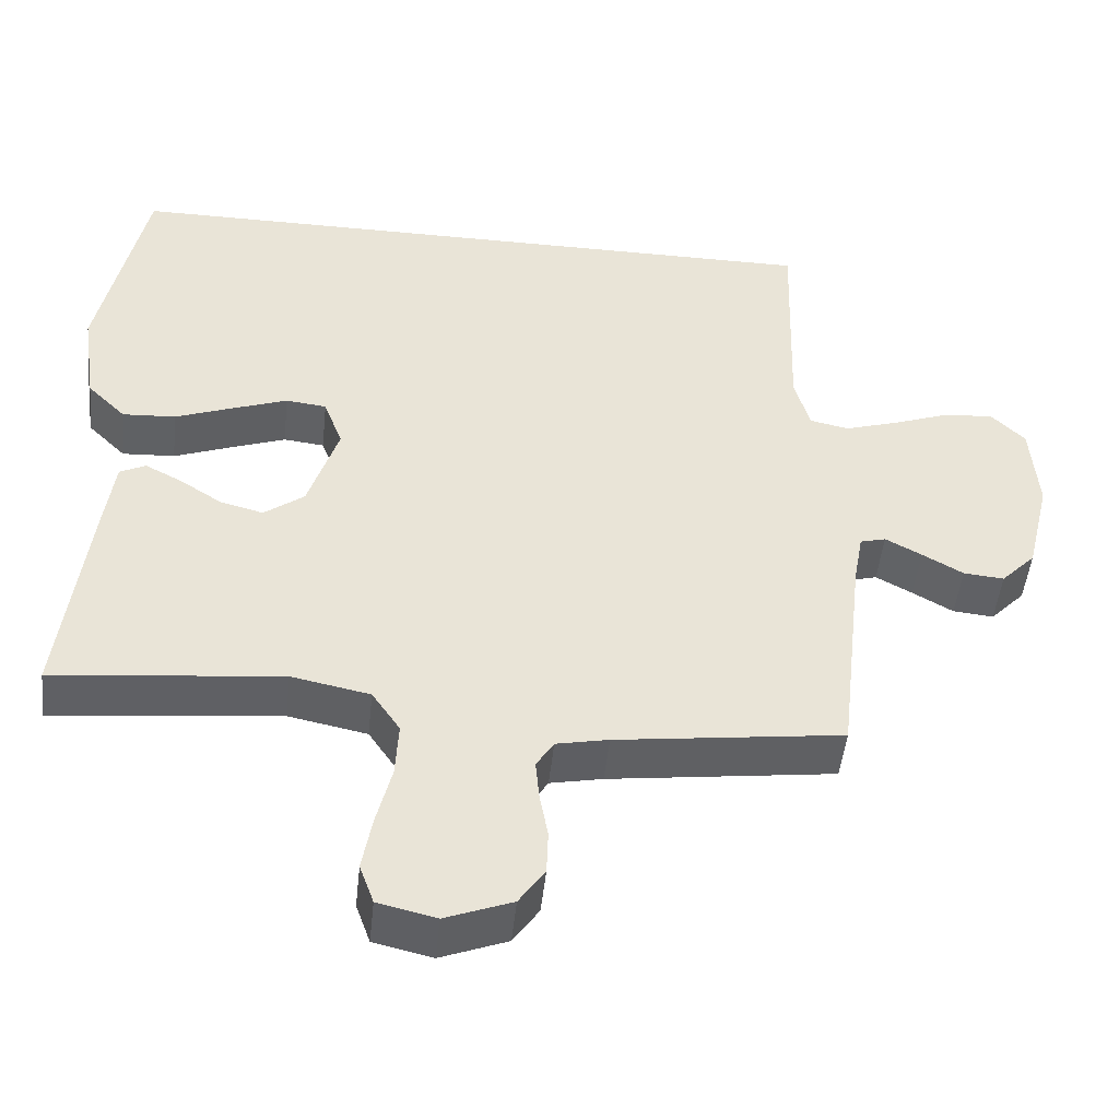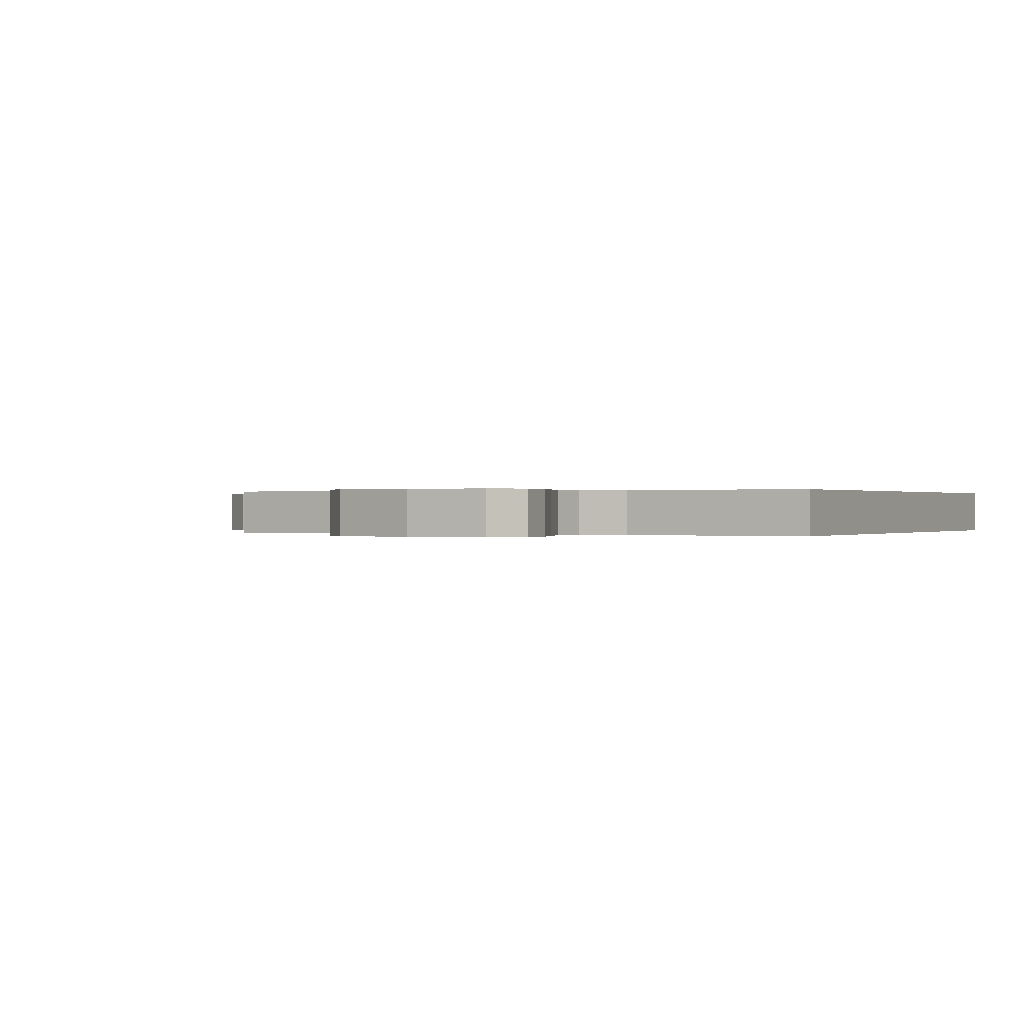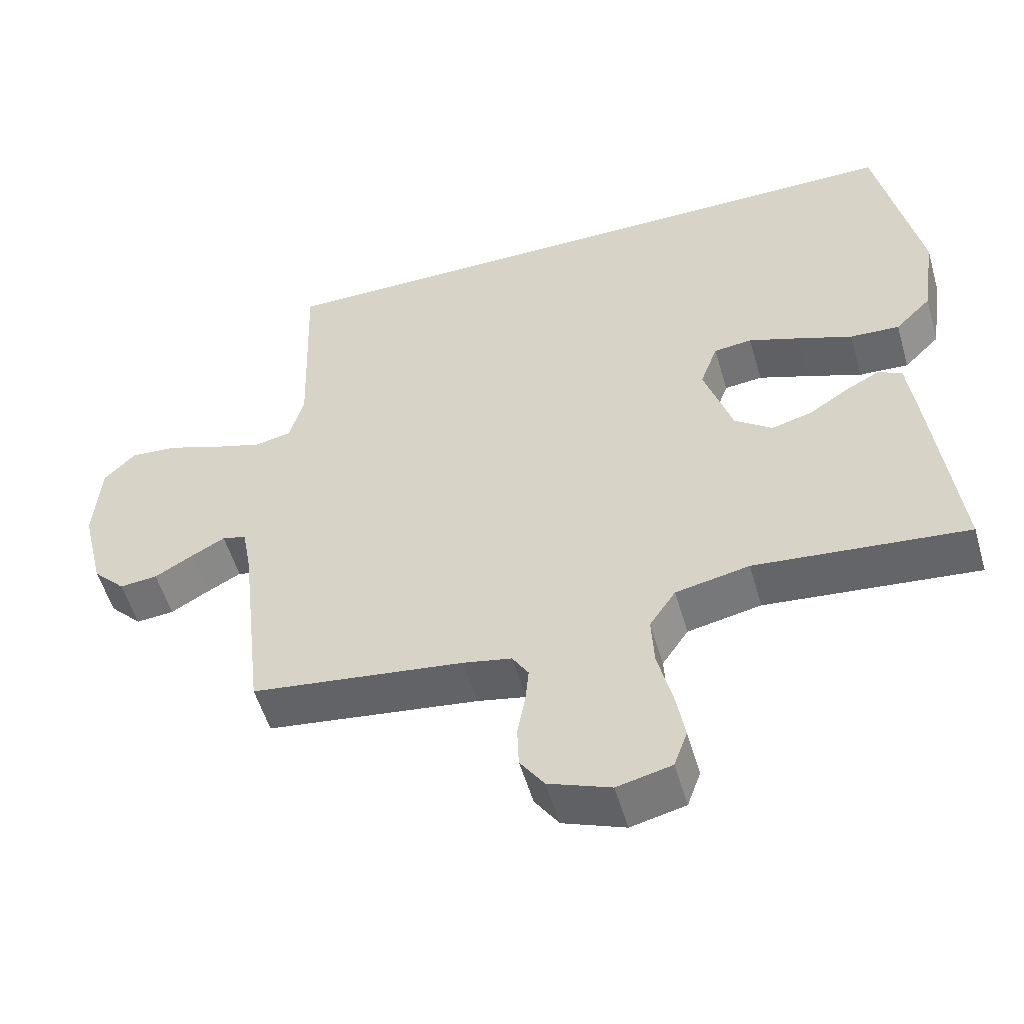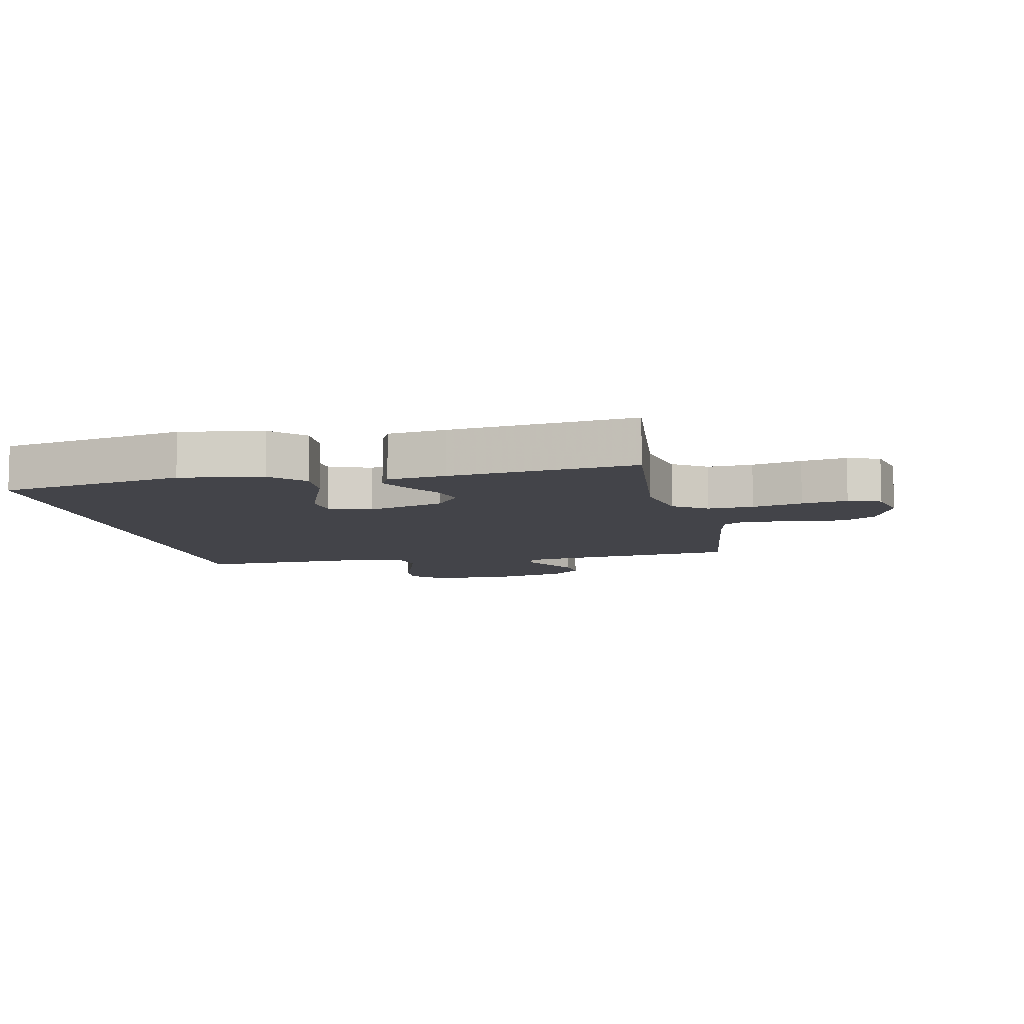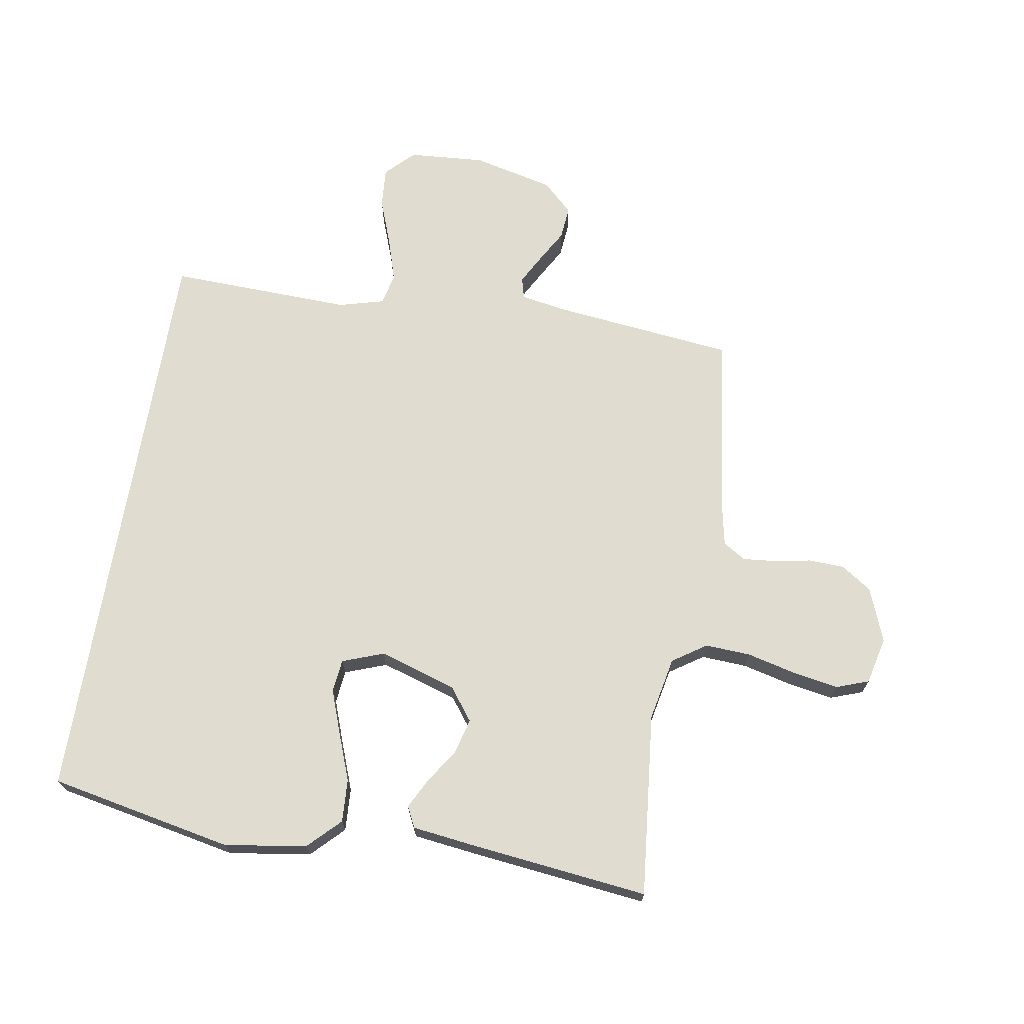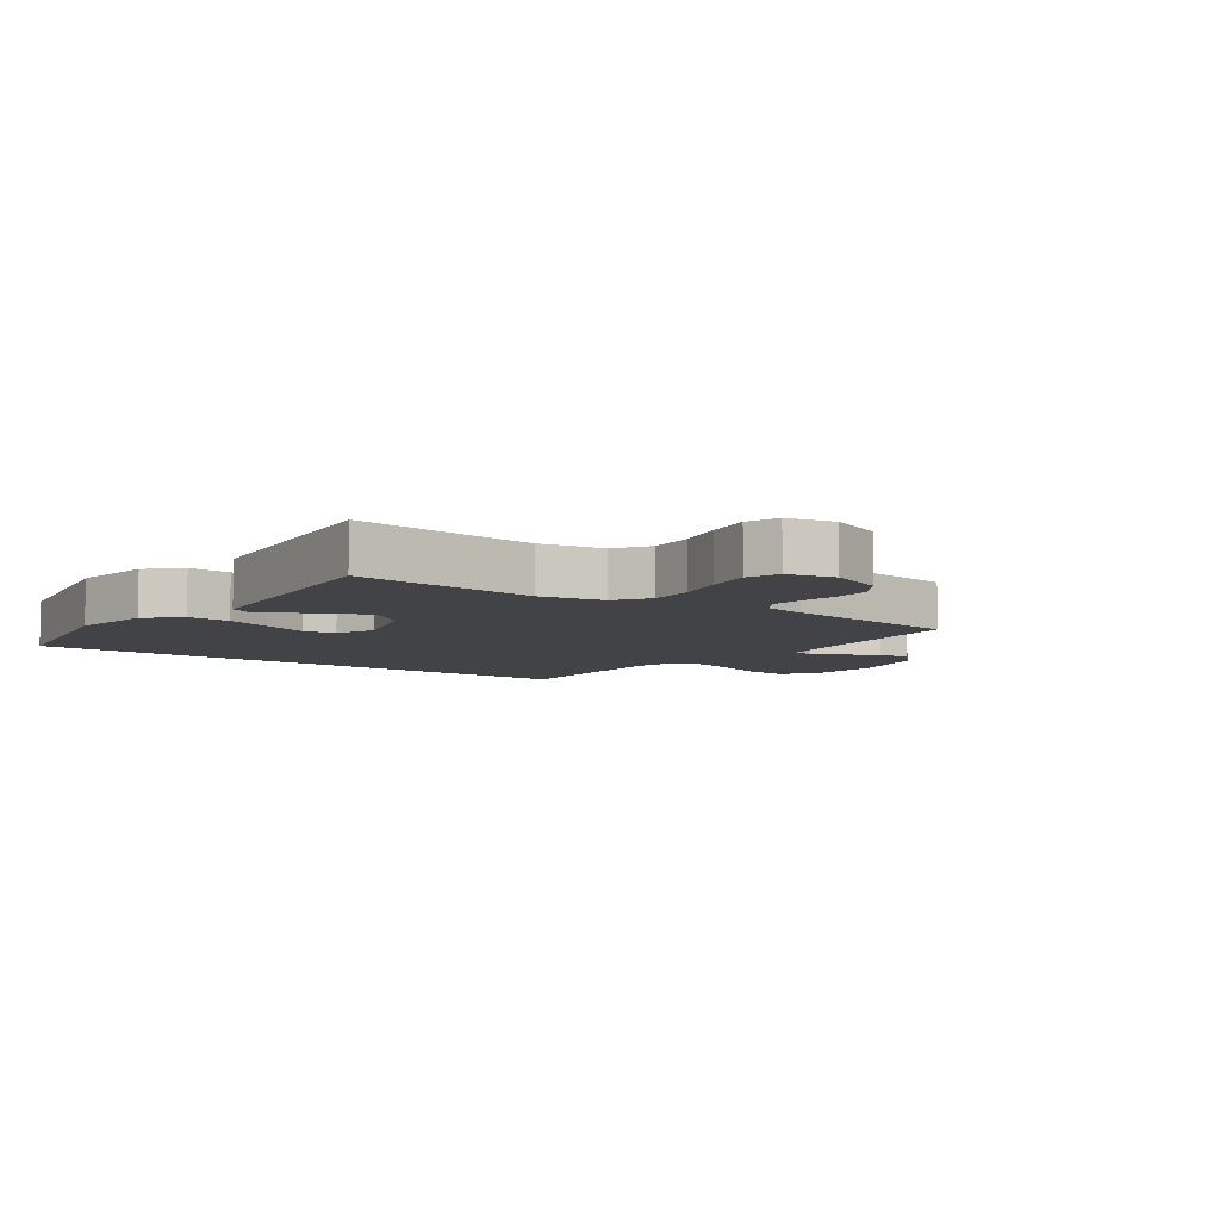
<metadata>
{"format":"obj","ext":"obj","renderer":"f3d","projection":"perspective","resolution":1024,"background":"white","views":[{"elev":-48.3,"azim":174.0,"up":"+Z"},{"elev":0.1,"azim":-62.9,"up":"+Y"},{"elev":-53.8,"azim":16.1,"up":"+Z"},{"elev":-8.5,"azim":101.9,"up":"+Y"},{"elev":69.7,"azim":99.4,"up":"+Y"},{"elev":-6.9,"azim":143.7,"up":"+Y"}]}
</metadata>
<code>
v -0.486 0.07 0.5
v 0.473 0.07 0.5
v 0.533 0.07 0.2
v 0.513 0.07 0.066
v 0.462 0.07 0.015
v 0.392 0.07 0.019
v 0.315 0.07 0.048
v 0.243 0.07 0.074
v 0.189 0.07 0.068
v 0.164 0.07 0
v 0.204 0.07 -0.126
v 0.257 0.07 -0.166
v 0.314 0.07 -0.151
v 0.371 0.07 -0.114
v 0.419 0.07 -0.089
v 0.453 0.07 -0.106
v 0.465 0.07 -0.2
v 0.5 0.07 -0.5
v 0.2 0.07 -0.47
v 0.096 0.07 -0.491
v 0.059 0.07 -0.546
v 0.063 0.07 -0.62
v 0.083 0.07 -0.701
v 0.096 0.07 -0.775
v 0.077 0.07 -0.828
v 0 0.07 -0.846
v -0.088 0.07 -0.812
v -0.122 0.07 -0.762
v -0.124 0.07 -0.703
v -0.113 0.07 -0.643
v -0.108 0.07 -0.59
v -0.131 0.07 -0.553
v -0.2 0.07 -0.539
v -0.5 0.07 -0.5
v -0.534 0.07 -0.2
v -0.547 0.07 -0.128
v -0.581 0.07 -0.119
v -0.629 0.07 -0.145
v -0.683 0.07 -0.176
v -0.737 0.07 -0.181
v -0.783 0.07 -0.133
v -0.815 0.07 0
v -0.806 0.07 0.125
v -0.761 0.07 0.17
v -0.695 0.07 0.165
v -0.619 0.07 0.137
v -0.548 0.07 0.115
v -0.496 0.07 0.126
v -0.476 0.07 0.2
v -0.486 0 0.5
v 0.473 0 0.5
v 0.533 0 0.2
v 0.513 0 0.066
v 0.462 0 0.015
v 0.392 0 0.019
v 0.315 0 0.048
v 0.243 0 0.074
v 0.189 0 0.068
v 0.164 0 0
v 0.204 0 -0.126
v 0.257 0 -0.166
v 0.314 0 -0.151
v 0.371 0 -0.114
v 0.419 0 -0.089
v 0.453 0 -0.106
v 0.465 0 -0.2
v 0.5 0 -0.5
v 0.2 0 -0.47
v 0.096 0 -0.491
v 0.059 0 -0.546
v 0.063 0 -0.62
v 0.083 0 -0.701
v 0.096 0 -0.775
v 0.077 0 -0.828
v 0 0 -0.846
v -0.088 0 -0.812
v -0.122 0 -0.762
v -0.124 0 -0.703
v -0.113 0 -0.643
v -0.108 0 -0.59
v -0.131 0 -0.553
v -0.2 0 -0.539
v -0.5 0 -0.5
v -0.534 0 -0.2
v -0.547 0 -0.128
v -0.581 0 -0.119
v -0.629 0 -0.145
v -0.683 0 -0.176
v -0.737 0 -0.181
v -0.783 0 -0.133
v -0.815 0 0
v -0.806 0 0.125
v -0.761 0 0.17
v -0.695 0 0.165
v -0.619 0 0.137
v -0.548 0 0.115
v -0.496 0 0.126
v -0.476 0 0.2
f 44 45 46
f 43 44 46
f 42 43 46
f 41 42 46
f 40 41 46
f 39 40 46
f 38 39 46
f 37 38 46 47
f 36 37 47 48
f 33 34 35
f 36 48 49
f 35 36 49
f 33 35 49
f 32 33 49
f 28 29 30
f 27 28 30
f 26 27 30
f 25 26 30
f 24 25 30
f 23 24 30
f 22 23 30
f 21 22 30 31
f 32 49 1
f 31 32 1
f 21 31 1
f 20 21 1
f 17 18 19
f 16 17 19
f 15 16 19
f 14 15 19
f 13 14 19
f 5 6 7
f 4 5 7
f 3 4 7
f 2 3 7
f 1 2 7
f 1 7 8
f 12 13 19 20
f 11 12 20
f 10 11 20 1
f 9 10 1
f 1 8 9
f 95 94 93
f 95 93 92
f 95 92 91
f 95 91 90
f 95 90 89
f 95 89 88
f 95 88 87
f 96 95 87 86
f 97 96 86 85
f 84 83 82
f 98 97 85
f 98 85 84
f 98 84 82
f 98 82 81
f 79 78 77
f 79 77 76
f 79 76 75
f 79 75 74
f 79 74 73
f 79 73 72
f 79 72 71
f 80 79 71 70
f 50 98 81
f 50 81 80
f 50 80 70
f 50 70 69
f 68 67 66
f 68 66 65
f 68 65 64
f 68 64 63
f 68 63 62
f 56 55 54
f 56 54 53
f 56 53 52
f 56 52 51
f 56 51 50
f 57 56 50
f 69 68 62 61
f 69 61 60
f 50 69 60 59
f 50 59 58
f 58 57 50
f 1 50 51 2
f 2 51 52 3
f 3 52 53 4
f 4 53 54 5
f 5 54 55 6
f 6 55 56 7
f 7 56 57 8
f 8 57 58 9
f 9 58 59 10
f 10 59 60 11
f 11 60 61 12
f 12 61 62 13
f 13 62 63 14
f 14 63 64 15
f 15 64 65 16
f 16 65 66 17
f 17 66 67 18
f 18 67 68 19
f 19 68 69 20
f 20 69 70 21
f 21 70 71 22
f 22 71 72 23
f 23 72 73 24
f 24 73 74 25
f 25 74 75 26
f 26 75 76 27
f 27 76 77 28
f 28 77 78 29
f 29 78 79 30
f 30 79 80 31
f 31 80 81 32
f 32 81 82 33
f 33 82 83 34
f 34 83 84 35
f 35 84 85 36
f 36 85 86 37
f 37 86 87 38
f 38 87 88 39
f 39 88 89 40
f 40 89 90 41
f 41 90 91 42
f 42 91 92 43
f 43 92 93 44
f 44 93 94 45
f 45 94 95 46
f 46 95 96 47
f 47 96 97 48
f 48 97 98 49
f 49 98 50 1

</code>
